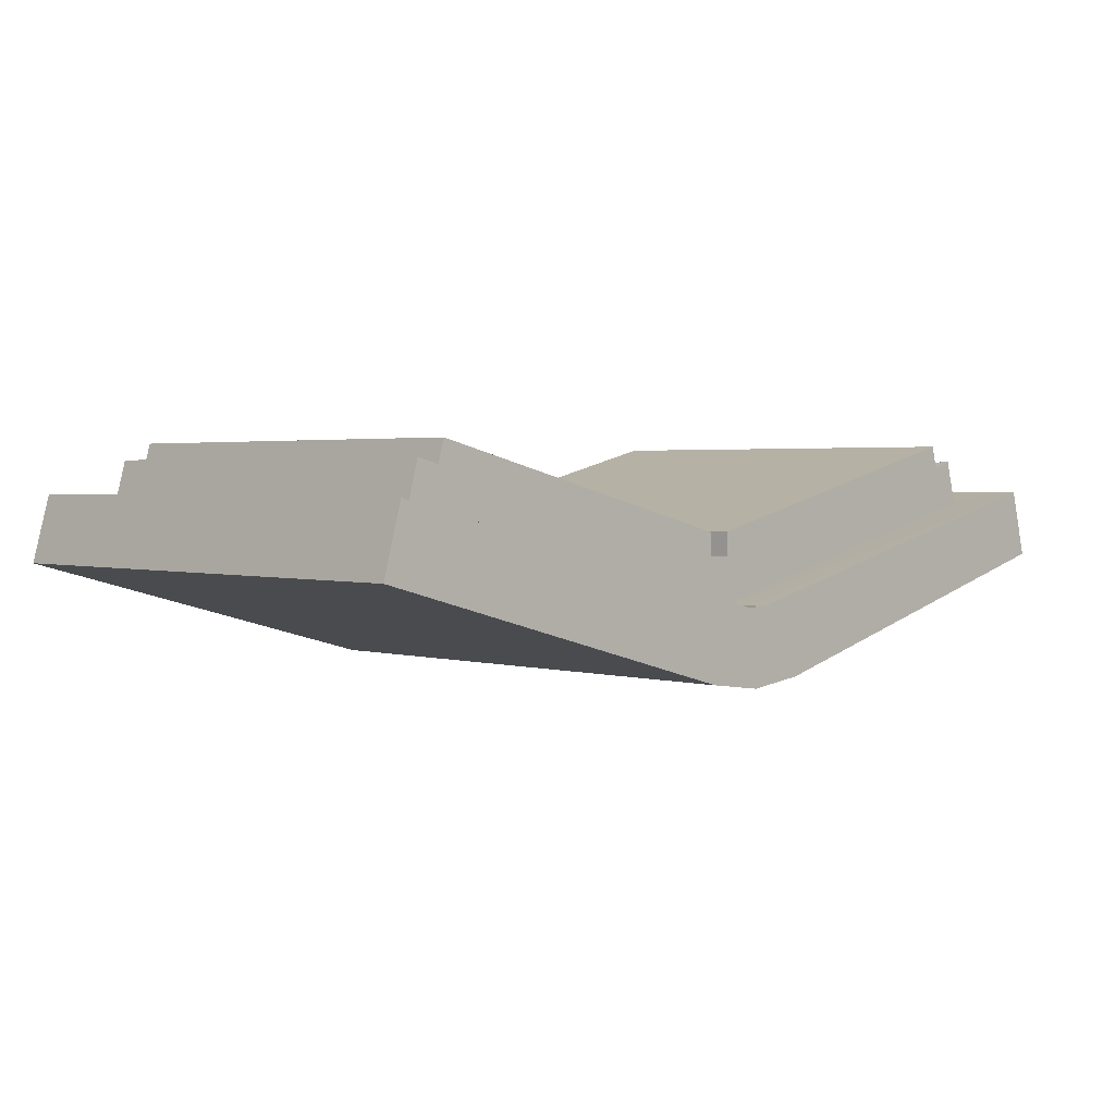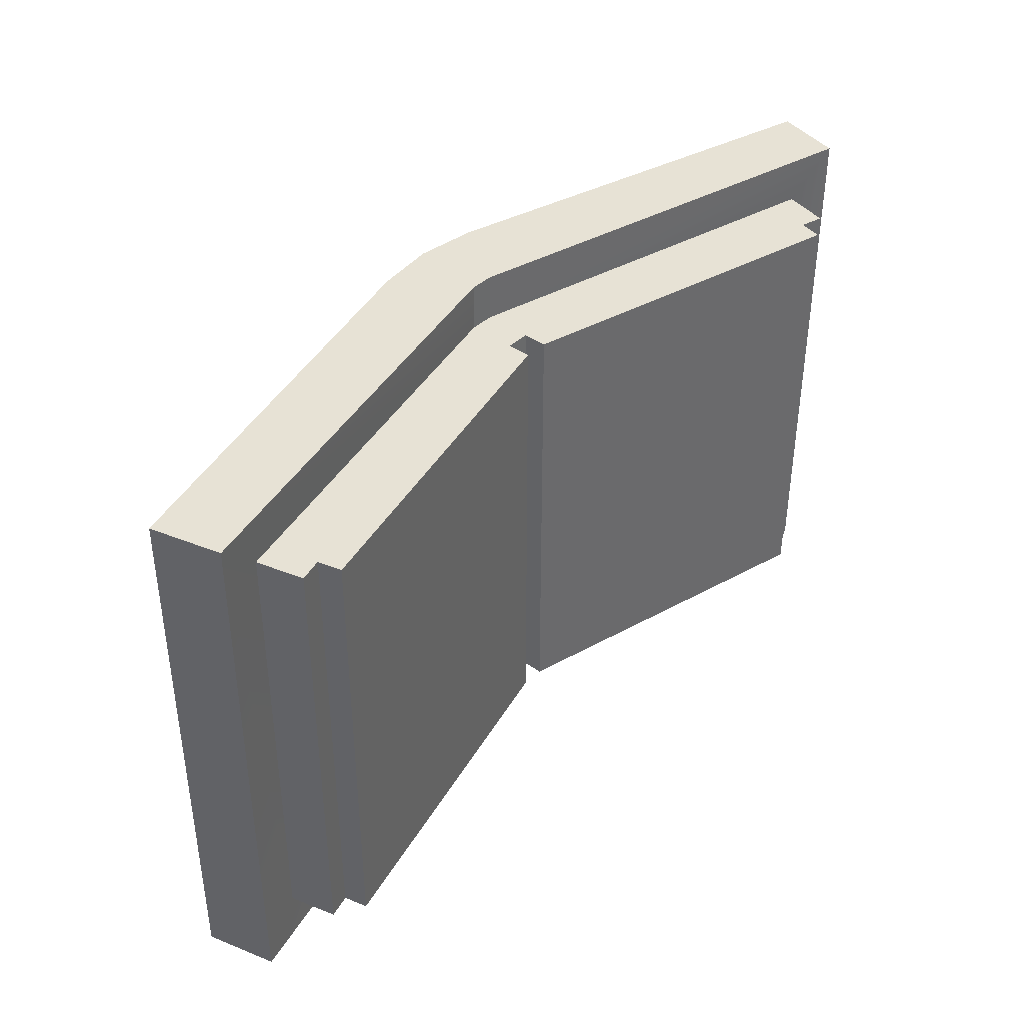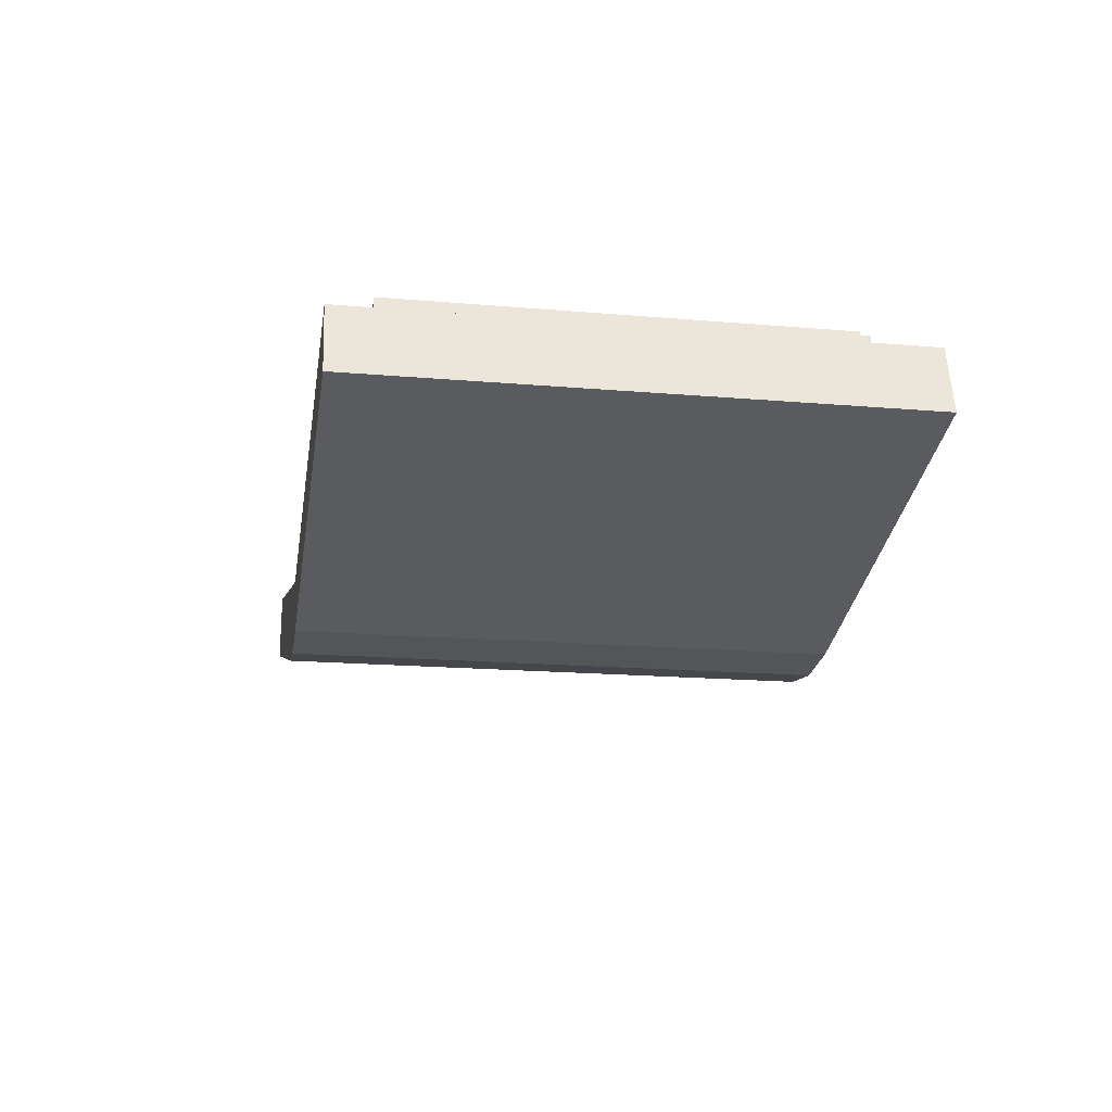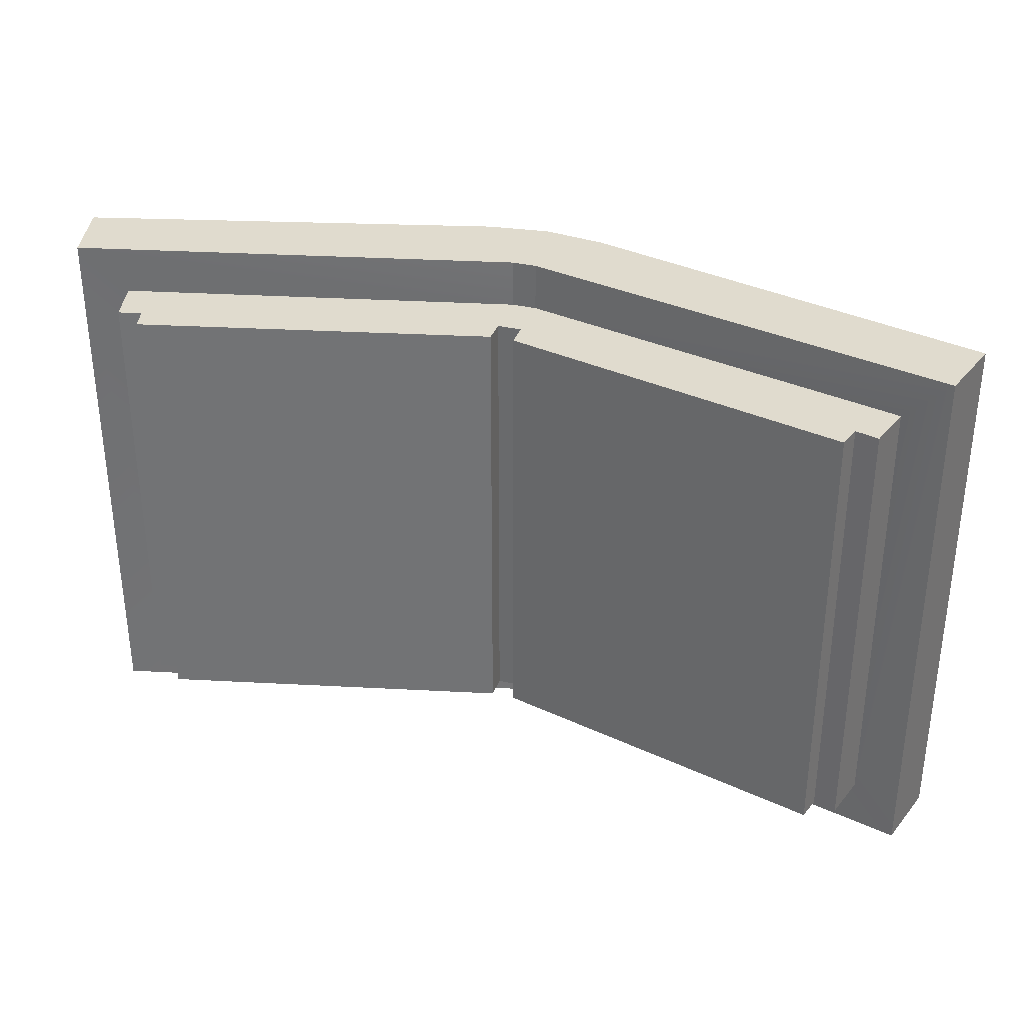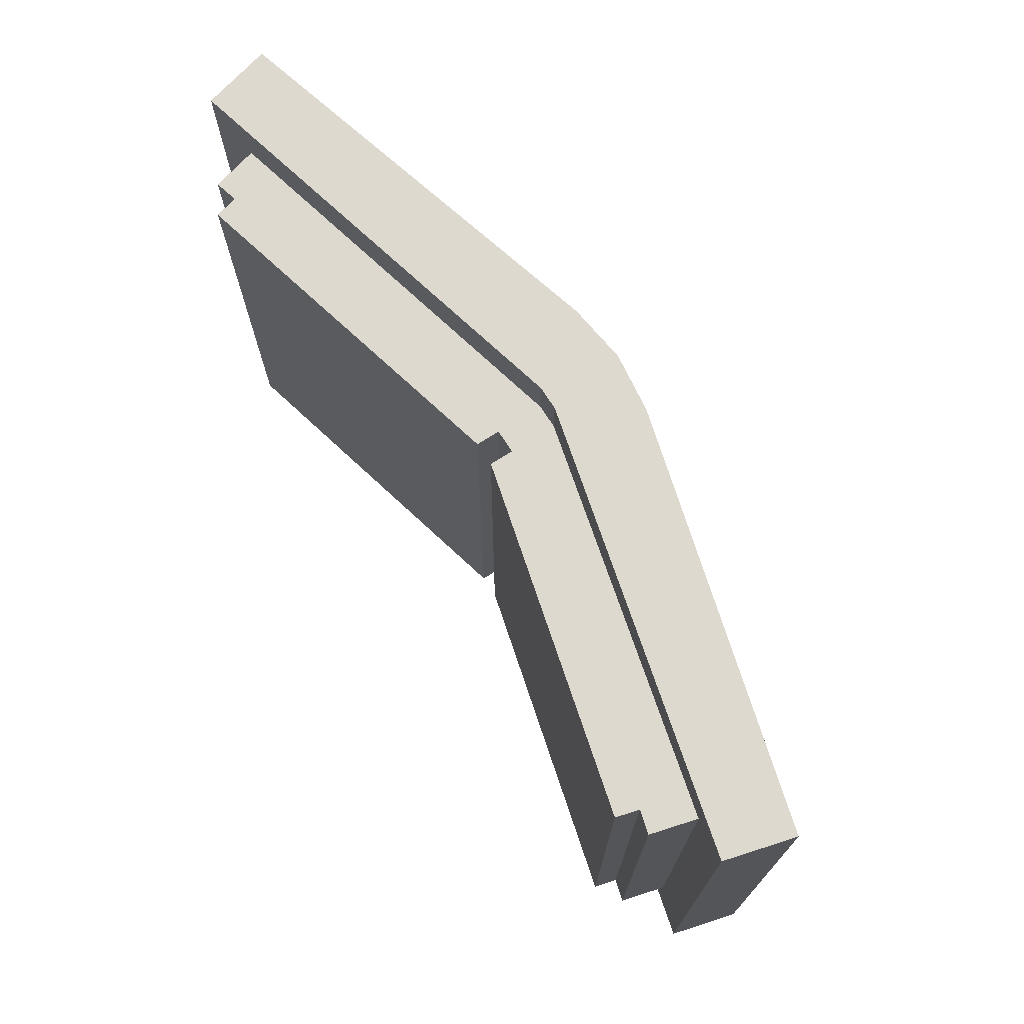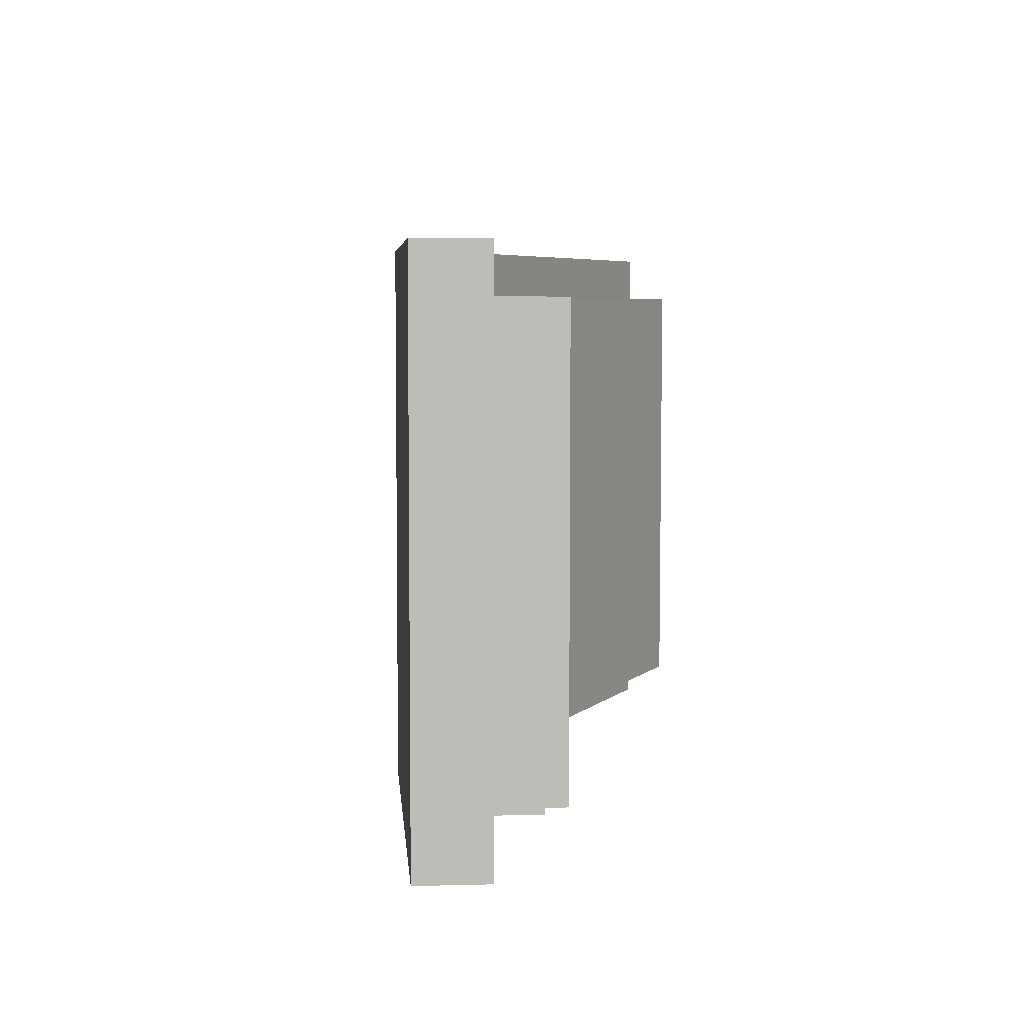
<metadata>
{"format":"obj","ext":"obj","renderer":"f3d","projection":"perspective","resolution":1024,"background":"white","views":[{"elev":2.3,"azim":-44.4,"up":"+Y"},{"elev":40.1,"azim":131.3,"up":"+Z"},{"elev":-17.7,"azim":-99.7,"up":"+Y"},{"elev":33.7,"azim":-161.7,"up":"+Z"},{"elev":71.6,"azim":-122.7,"up":"+Z"},{"elev":5.9,"azim":100.6,"up":"+Z"}]}
</metadata>
<code>
g magicbook_fireball_Mesh
v 0.4144 -0.8505 1.387
v 0.6941 -0.7741 1.007
v 0.4146 -0.8507 1.007
v 0.6938 -0.774 1.387
v 0.3734 -0.856 1.007
v 0.4144 -0.8505 1.387
v 0.4146 -0.8507 1.007
v 0.3732 -0.8558 1.387
v 0.05221 -0.7735 1.387
v 0.3321 -0.8507 1.007
v 0.05236 -0.7738 1.007
v 0.3319 -0.8505 1.387
v 0.3814 -0.7515 1.354
v 0.6206 -0.6913 1.04
v 0.6204 -0.6912 1.354
v 0.3816 -0.7517 1.04
v 0.3814 -0.801 1.387
v 0.3732 -0.801 1.354
v 0.3814 -0.801 1.354
v 0.3732 -0.801 1.387
v 0.3649 -0.801 1.354
v 0.3649 -0.801 1.387
v 0.1257 -0.6907 1.354
v 0.3651 -0.7517 1.04
v 0.3649 -0.7515 1.354
v 0.1258 -0.6909 1.04
v 0.681 -0.7262 1.387
v 0.6941 -0.7741 1.007
v 0.6938 -0.774 1.387
v 0.6813 -0.7263 1.007
v 0.3816 -0.8012 1.04
v 0.3734 -0.8012 1.007
v 0.3816 -0.8012 1.007
v 0.3734 -0.8012 1.04
v 0.3651 -0.8012 1.007
v 0.3651 -0.8012 1.04
v 0.6492 -0.7347 1.354
v 0.6408 -0.703 1.04
v 0.6494 -0.7348 1.04
v 0.6406 -0.7029 1.354
v 0.3814 -0.768 1.354
v 0.6204 -0.6912 1.354
v 0.6247 -0.7071 1.354
v 0.3814 -0.7515 1.354
v 0.1214 -0.7067 1.354
v 0.3649 -0.7515 1.354
v 0.3649 -0.768 1.354
v 0.1257 -0.6907 1.354
v 0.3649 -0.801 1.354
v 0.09691 -0.7343 1.354
v 0.1055 -0.7024 1.354
v 0.3649 -0.801 1.387
v 0.3319 -0.8505 1.387
v 0.06502 -0.7257 1.387
v 0.05221 -0.7735 1.387
v 0.681 -0.7262 1.387
v 0.6938 -0.774 1.387
v 0.4144 -0.8505 1.387
v 0.3814 -0.801 1.387
v 0.3732 -0.8558 1.387
v 0.3814 -0.801 1.387
v 0.4144 -0.8505 1.387
v 0.3814 -0.801 1.387
v 0.3732 -0.8558 1.387
v 0.3732 -0.801 1.387
v 0.3649 -0.801 1.387
v 0.06502 -0.7257 1.387
v 0.05236 -0.7738 1.007
v 0.06517 -0.7259 1.007
v 0.05221 -0.7735 1.387
v 0.09691 -0.7343 1.354
v 0.1056 -0.7026 1.04
v 0.1055 -0.7024 1.354
v 0.09704 -0.7345 1.04
v 0.3649 -0.7515 1.354
v 0.3651 -0.7682 1.04
v 0.3649 -0.768 1.354
v 0.3651 -0.7517 1.04
v 0.3814 -0.7515 1.354
v 0.3816 -0.7682 1.04
v 0.3816 -0.7517 1.04
v 0.3814 -0.768 1.354
v 0.3816 -0.7682 1.04
v 0.6206 -0.6913 1.04
v 0.3816 -0.7517 1.04
v 0.6249 -0.7072 1.04
v 0.1215 -0.7069 1.04
v 0.3651 -0.7517 1.04
v 0.1258 -0.6909 1.04
v 0.3651 -0.7682 1.04
v 0.1258 -0.6909 1.04
v 0.3651 -0.8012 1.04
v 0.09704 -0.7345 1.04
v 0.1056 -0.7026 1.04
v 0.1214 -0.7067 1.354
v 0.1258 -0.6909 1.04
v 0.1257 -0.6907 1.354
v 0.1215 -0.7069 1.04
v 0.06502 -0.7257 1.387
v 0.3649 -0.801 1.354
v 0.3649 -0.801 1.387
v 0.09691 -0.7343 1.354
v 0.09704 -0.7345 1.04
v 0.06517 -0.7259 1.007
v 0.3651 -0.8012 1.007
v 0.3651 -0.8012 1.04
v 0.6247 -0.7071 1.354
v 0.6206 -0.6913 1.04
v 0.6249 -0.7072 1.04
v 0.6204 -0.6912 1.354
v 0.3814 -0.768 1.354
v 0.3734 -0.7682 1.04
v 0.3816 -0.7682 1.04
v 0.3732 -0.768 1.354
v 0.3651 -0.7682 1.04
v 0.3649 -0.768 1.354
v 0.1055 -0.7024 1.354
v 0.1215 -0.7069 1.04
v 0.1214 -0.7067 1.354
v 0.1056 -0.7026 1.04
v 0.3732 -0.801 1.354
v 0.3814 -0.768 1.354
v 0.3814 -0.801 1.354
v 0.3732 -0.768 1.354
v 0.3649 -0.768 1.354
v 0.3649 -0.801 1.354
v 0.6247 -0.7071 1.354
v 0.6408 -0.703 1.04
v 0.6406 -0.7029 1.354
v 0.6249 -0.7072 1.04
v 0.3816 -0.7682 1.04
v 0.3734 -0.8012 1.04
v 0.3816 -0.8012 1.04
v 0.3734 -0.7682 1.04
v 0.3651 -0.8012 1.04
v 0.3651 -0.7682 1.04
v 0.3651 -0.8012 1.007
v 0.06517 -0.7259 1.007
v 0.3321 -0.8507 1.007
v 0.05236 -0.7738 1.007
v 0.6813 -0.7263 1.007
v 0.4146 -0.8507 1.007
v 0.6941 -0.7741 1.007
v 0.3816 -0.8012 1.007
v 0.3734 -0.856 1.007
v 0.3816 -0.8012 1.007
v 0.3734 -0.8012 1.007
v 0.3651 -0.8012 1.007
v 0.3816 -0.8012 1.007
v 0.3734 -0.856 1.007
v 0.4146 -0.8507 1.007
v 0.6247 -0.7071 1.354
v 0.3814 -0.7515 1.354
v 0.6204 -0.6912 1.354
v 0.3814 -0.768 1.354
v 0.3814 -0.801 1.354
v 0.6492 -0.7347 1.354
v 0.6406 -0.7029 1.354
v 0.681 -0.7262 1.387
v 0.3814 -0.801 1.354
v 0.6492 -0.7347 1.354
v 0.3814 -0.801 1.387
v 0.6494 -0.7348 1.04
v 0.6813 -0.7263 1.007
v 0.3816 -0.8012 1.007
v 0.3816 -0.8012 1.04
v 0.3816 -0.8012 1.04
v 0.6494 -0.7348 1.04
v 0.6249 -0.7072 1.04
v 0.3816 -0.7682 1.04
v 0.6408 -0.703 1.04
v 0.3734 -0.856 1.007
v 0.3319 -0.8505 1.387
v 0.3732 -0.8558 1.387
v 0.3321 -0.8507 1.007
v 0.3649 -0.801 1.387
v 0.3732 -0.8558 1.387
v 0.3319 -0.8505 1.387
v 0.3734 -0.856 1.007
v 0.3651 -0.8012 1.007
v 0.3321 -0.8507 1.007
g magicbook_fireball_Mesh_0
f 3 2 1
f 4 1 2
f 7 6 5
f 8 5 6
f 11 10 9
f 12 9 10
f 15 14 13
f 16 13 14
f 19 18 17
f 20 17 18
f 18 21 20
f 22 20 21
f 25 24 23
f 26 23 24
f 29 28 27
f 30 27 28
f 33 32 31
f 34 31 32
f 32 35 34
f 36 34 35
f 39 38 37
f 40 37 38
f 43 42 41
f 44 41 42
f 47 46 45
f 48 45 46
f 47 45 49
f 45 50 49
f 51 50 45
f 54 53 52
f 55 53 54
f 58 57 56
f 58 56 59
f 62 61 60
f 65 64 63
f 65 66 64
f 69 68 67
f 70 67 68
f 73 72 71
f 74 71 72
f 77 76 75
f 78 75 76
f 81 80 79
f 82 79 80
f 85 84 83
f 86 83 84
f 89 88 87
f 90 87 88
f 90 87 88
f 91 88 87
f 87 90 92
f 93 87 92
f 94 87 93
f 97 96 95
f 98 95 96
f 101 100 99
f 102 99 100
f 102 103 99
f 104 99 103
f 104 103 105
f 106 105 103
f 109 108 107
f 110 107 108
f 113 112 111
f 114 111 112
f 112 115 114
f 116 114 115
f 119 118 117
f 120 117 118
f 123 122 121
f 124 121 122
f 124 125 121
f 126 121 125
f 129 128 127
f 130 127 128
f 133 132 131
f 134 131 132
f 132 135 134
f 136 134 135
f 139 138 137
f 139 140 138
f 143 142 141
f 141 142 144
f 147 146 145
f 147 145 148
f 151 150 149
f 154 153 152
f 155 152 153
f 152 155 156
f 157 152 156
f 158 152 157
f 161 160 159
f 162 159 160
f 161 159 163
f 164 163 159
f 164 165 163
f 166 163 165
f 169 168 167
f 170 169 167
f 171 168 169
f 174 173 172
f 175 172 173
f 178 177 176
f 181 180 179

</code>
